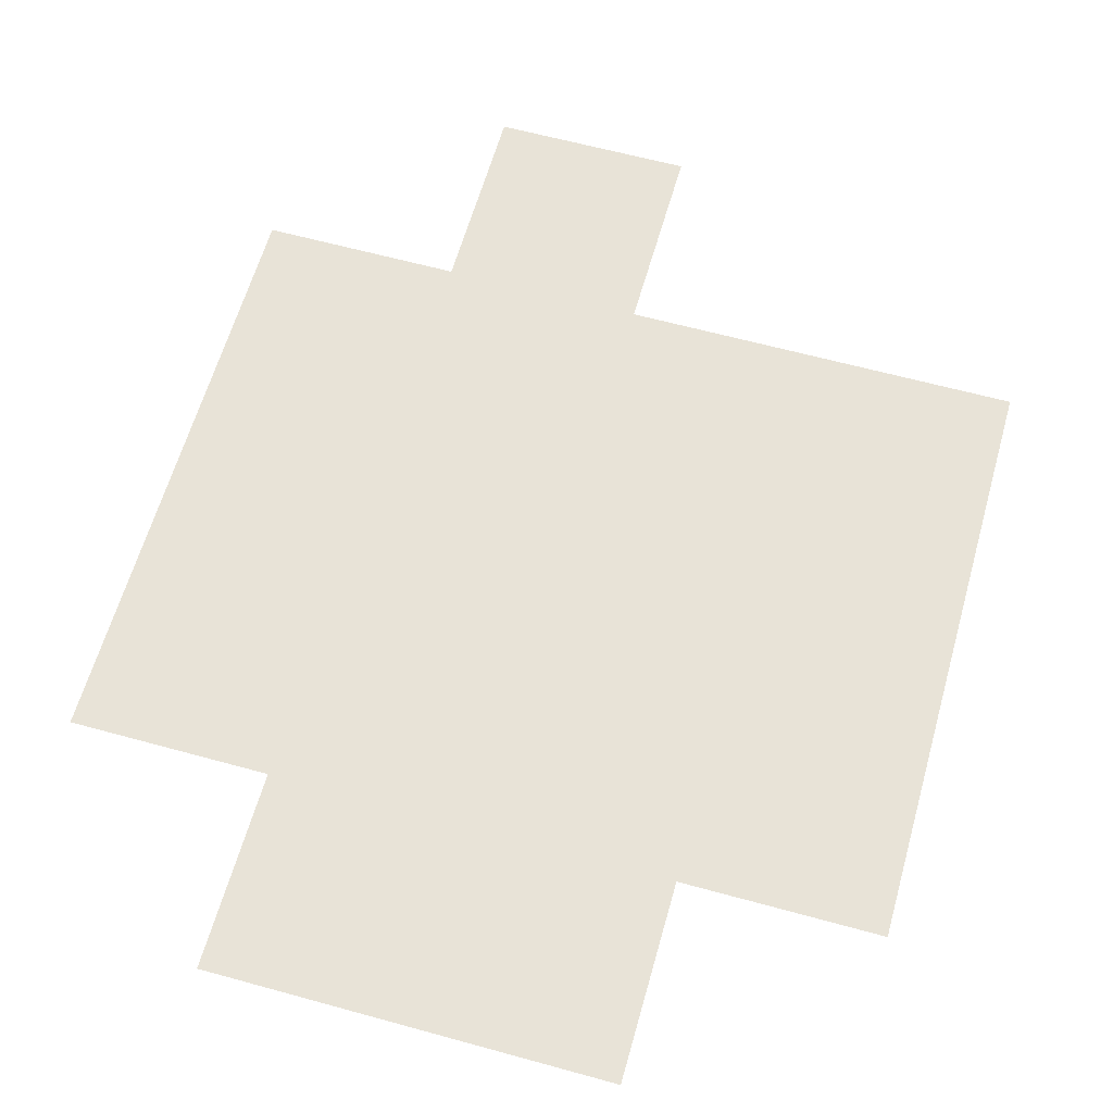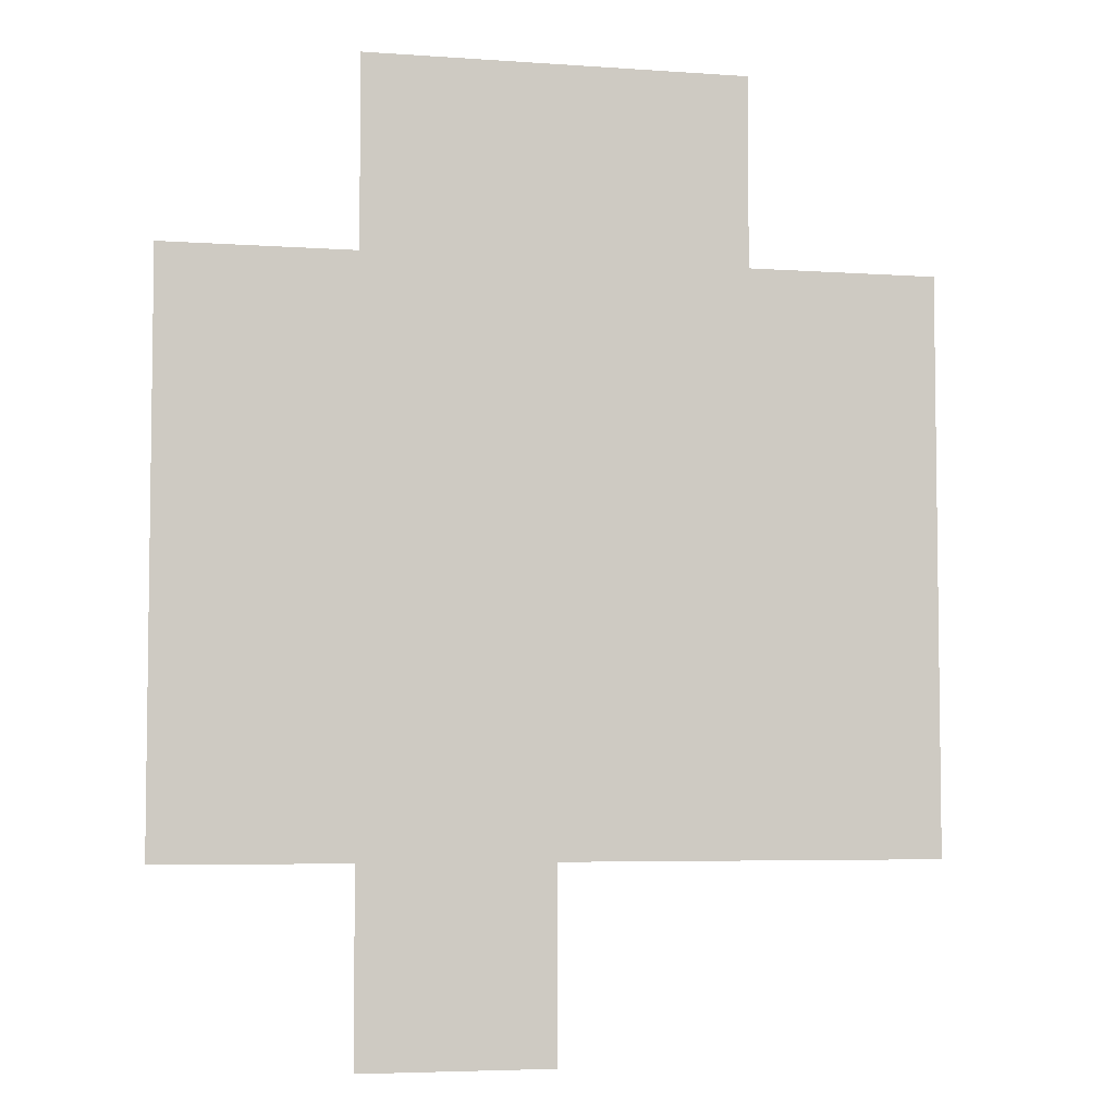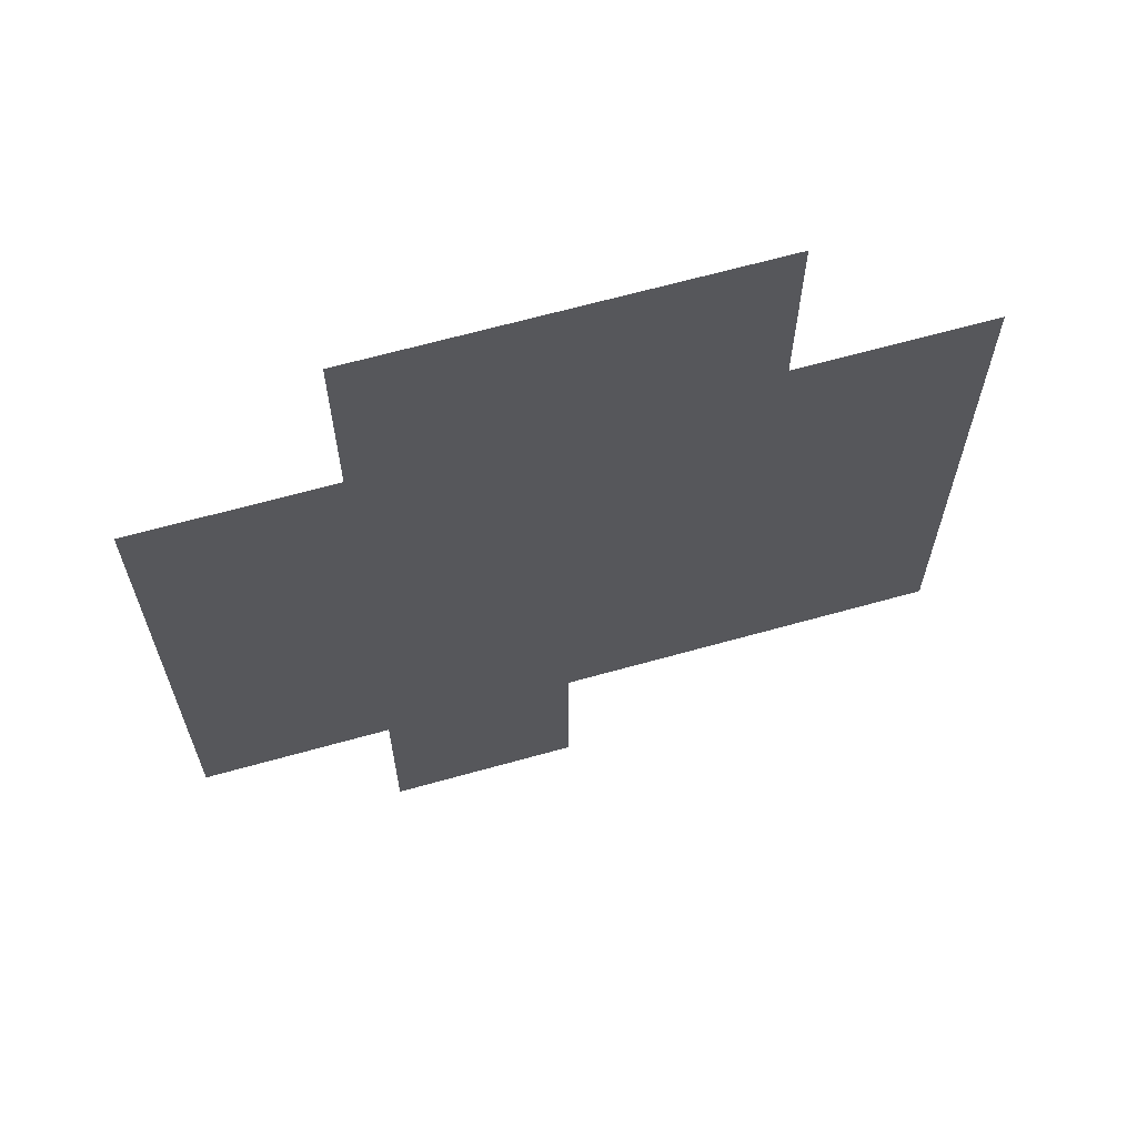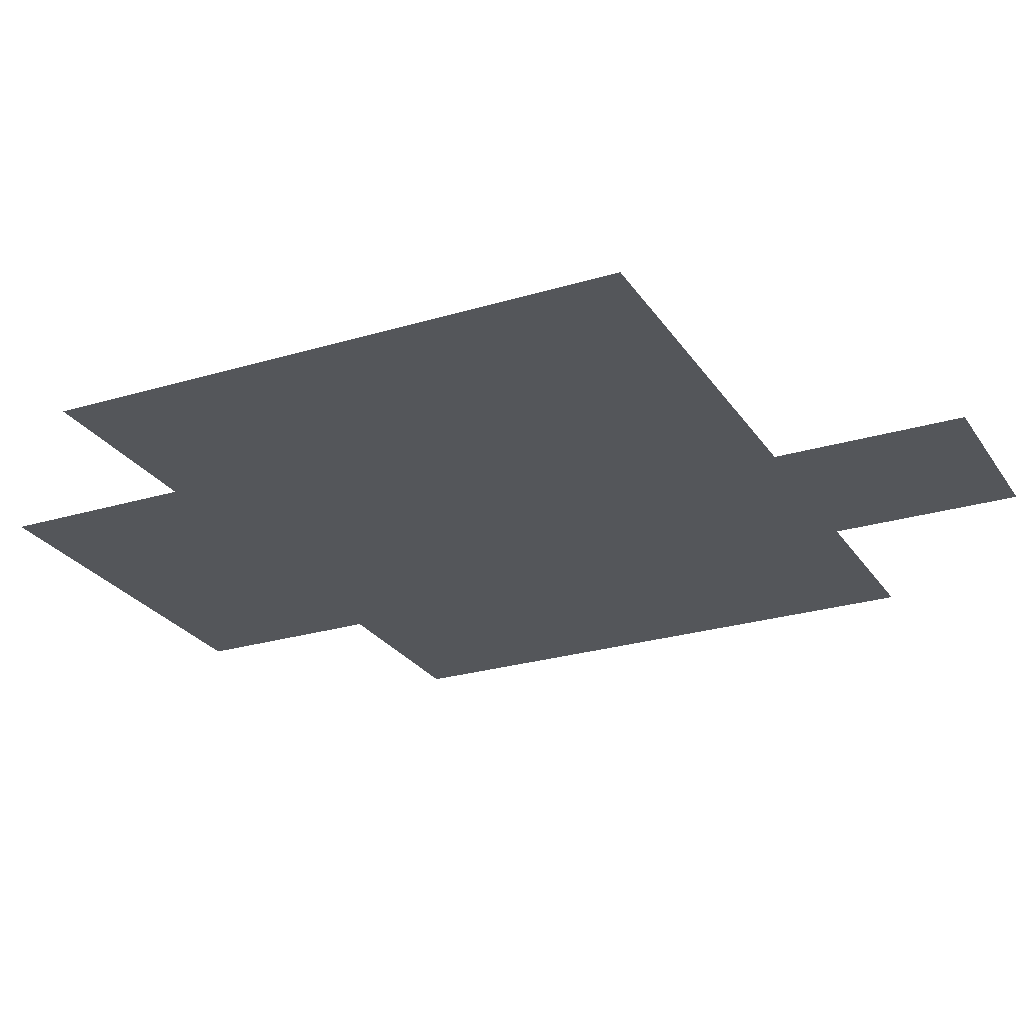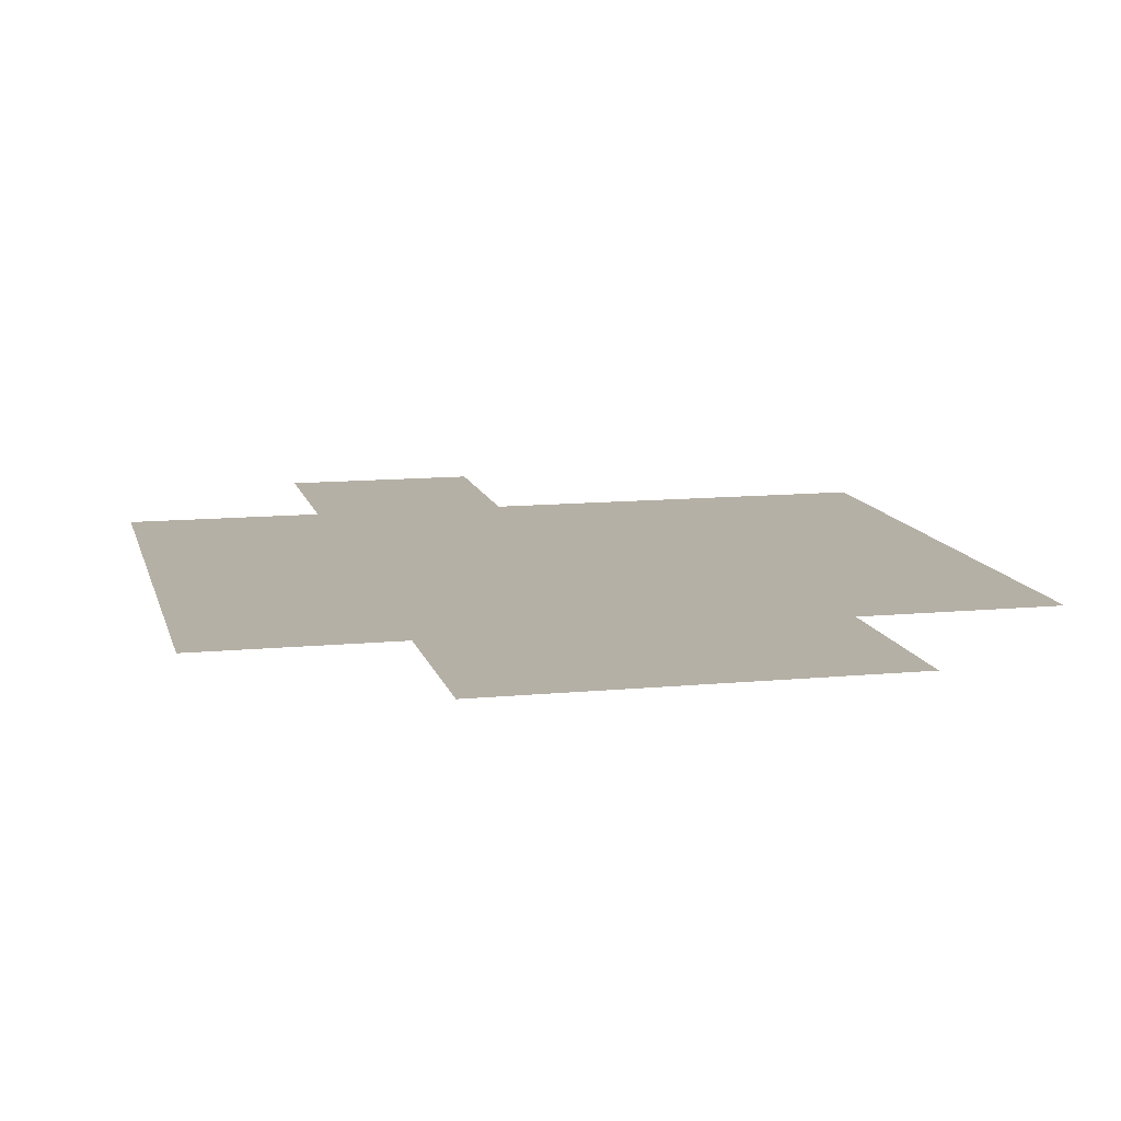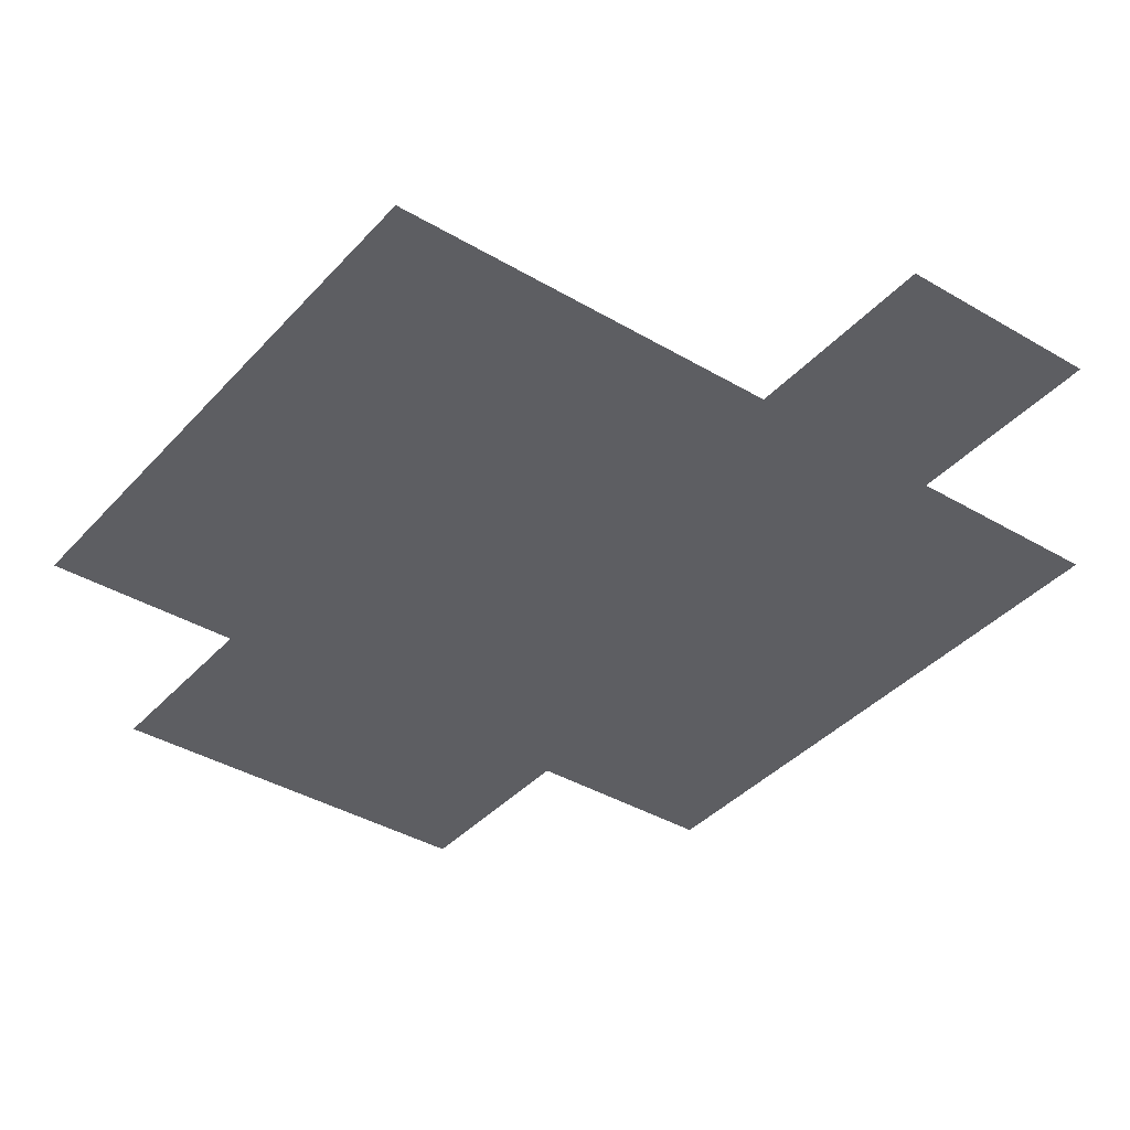
<metadata>
{"format":"obj","ext":"obj","renderer":"f3d","projection":"perspective","resolution":1024,"background":"white","views":[{"elev":61.6,"azim":-164.3,"up":"+Z"},{"elev":-5.1,"azim":167.4,"up":"+Y"},{"elev":65.7,"azim":164.3,"up":"+Y"},{"elev":-25.7,"azim":-64.2,"up":"+Z"},{"elev":11.7,"azim":166.9,"up":"+Z"},{"elev":-38.5,"azim":-36.8,"up":"+Z"}]}
</metadata>
<code>
v -816 -624 0
v -832 -624 0
v -832 -608 0
v -816 -608 0
v -800 -624 0
v -816 -624 0
v -816 -608 0
v -800 -608 0
v -832 -640 0
v -848 -640 0
v -848 -624 0
v -832 -624 0
v -816 -640 0
v -832 -640 0
v -832 -624 0
v -816 -624 0
v -800 -640 0
v -816 -640 0
v -816 -624 0
v -800 -624 0
v -784 -640 0
v -800 -640 0
v -800 -624 0
v -784 -624 0
v -832 -656 0
v -848 -656 0
v -848 -640 0
v -832 -640 0
v -816 -656 0
v -832 -656 0
v -832 -640 0
v -816 -640 0
v -800 -656 0
v -816 -656 0
v -816 -640 0
v -800 -640 0
v -784 -656 0
v -800 -656 0
v -800 -640 0
v -784 -640 0
v -832 -672 0
v -848 -672 0
v -848 -656 0
v -832 -656 0
v -816 -672 0
v -832 -672 0
v -832 -656 0
v -816 -656 0
v -800 -672 0
v -816 -672 0
v -816 -656 0
v -800 -656 0
v -784 -672 0
v -800 -672 0
v -800 -656 0
v -784 -656 0
v -800 -688 0
v -816 -688 0
v -816 -672 0
v -800 -672 0
g TestArea_mesh_0004
f 1 2 3 4
f 5 6 7 8
f 9 10 11 12
f 13 14 15 16
f 17 18 19 20
f 21 22 23 24
f 25 26 27 28
f 29 30 31 32
f 33 34 35 36
f 37 38 39 40
f 41 42 43 44
f 45 46 47 48
f 49 50 51 52
f 53 54 55 56
f 57 58 59 60

</code>
